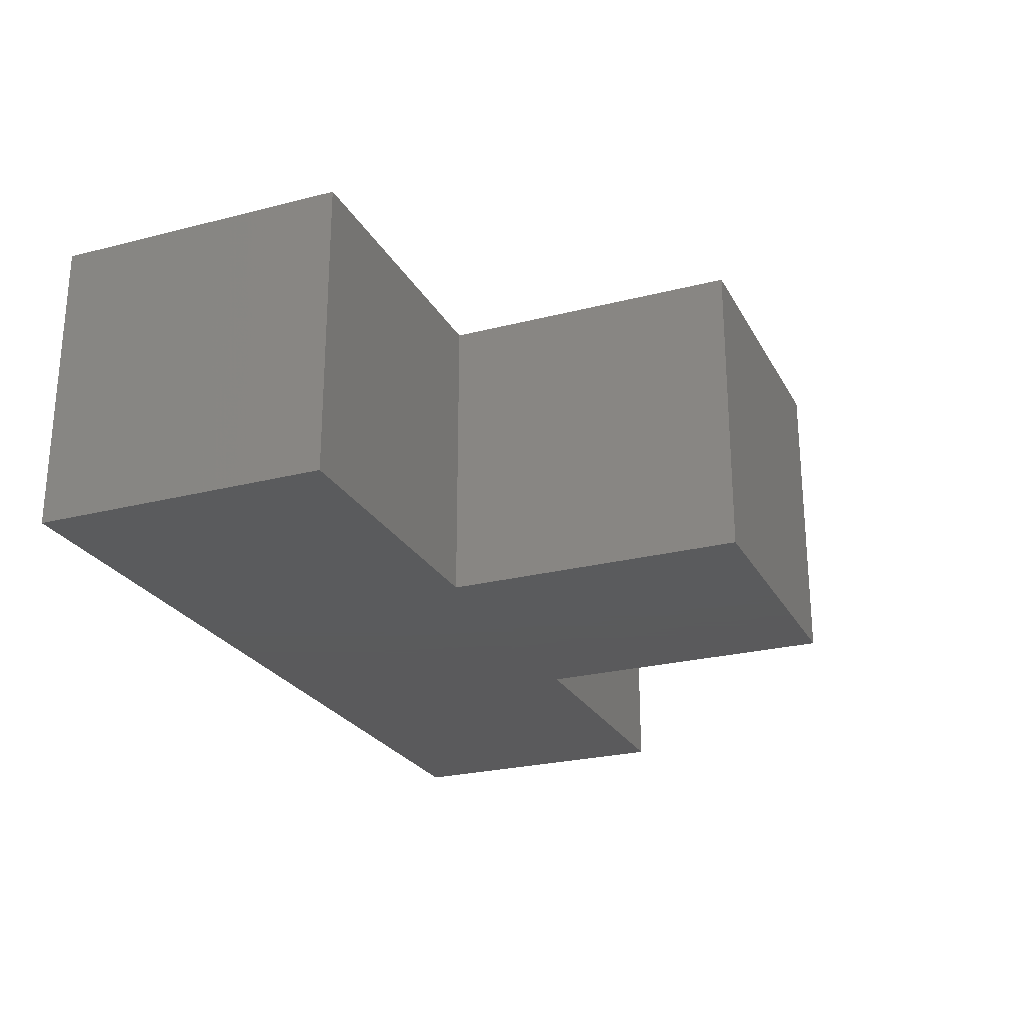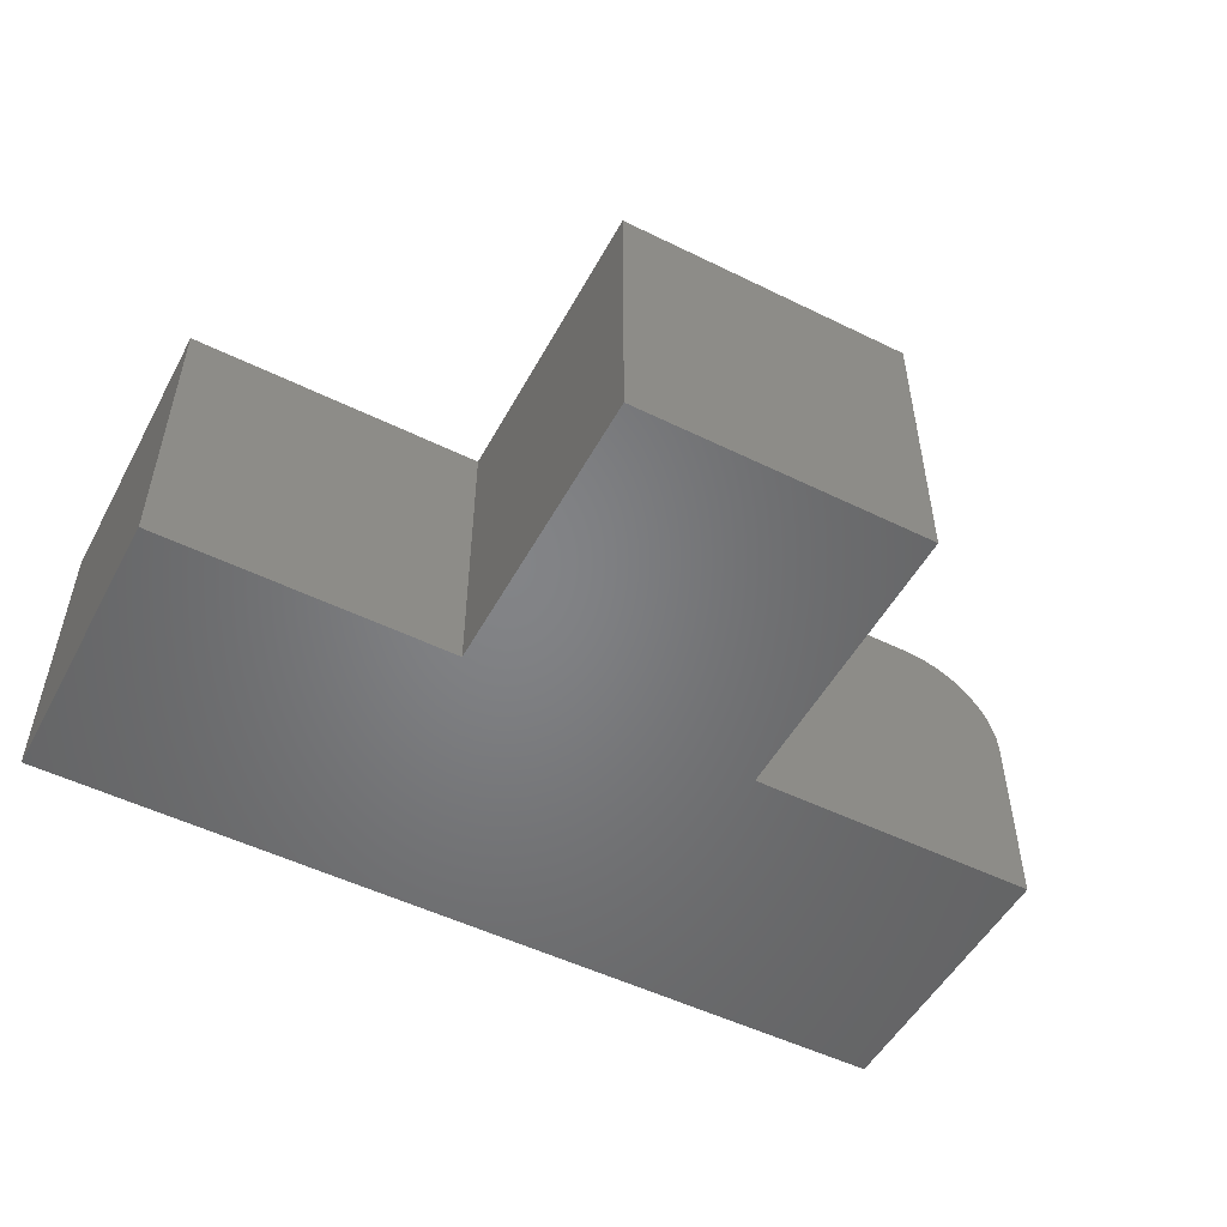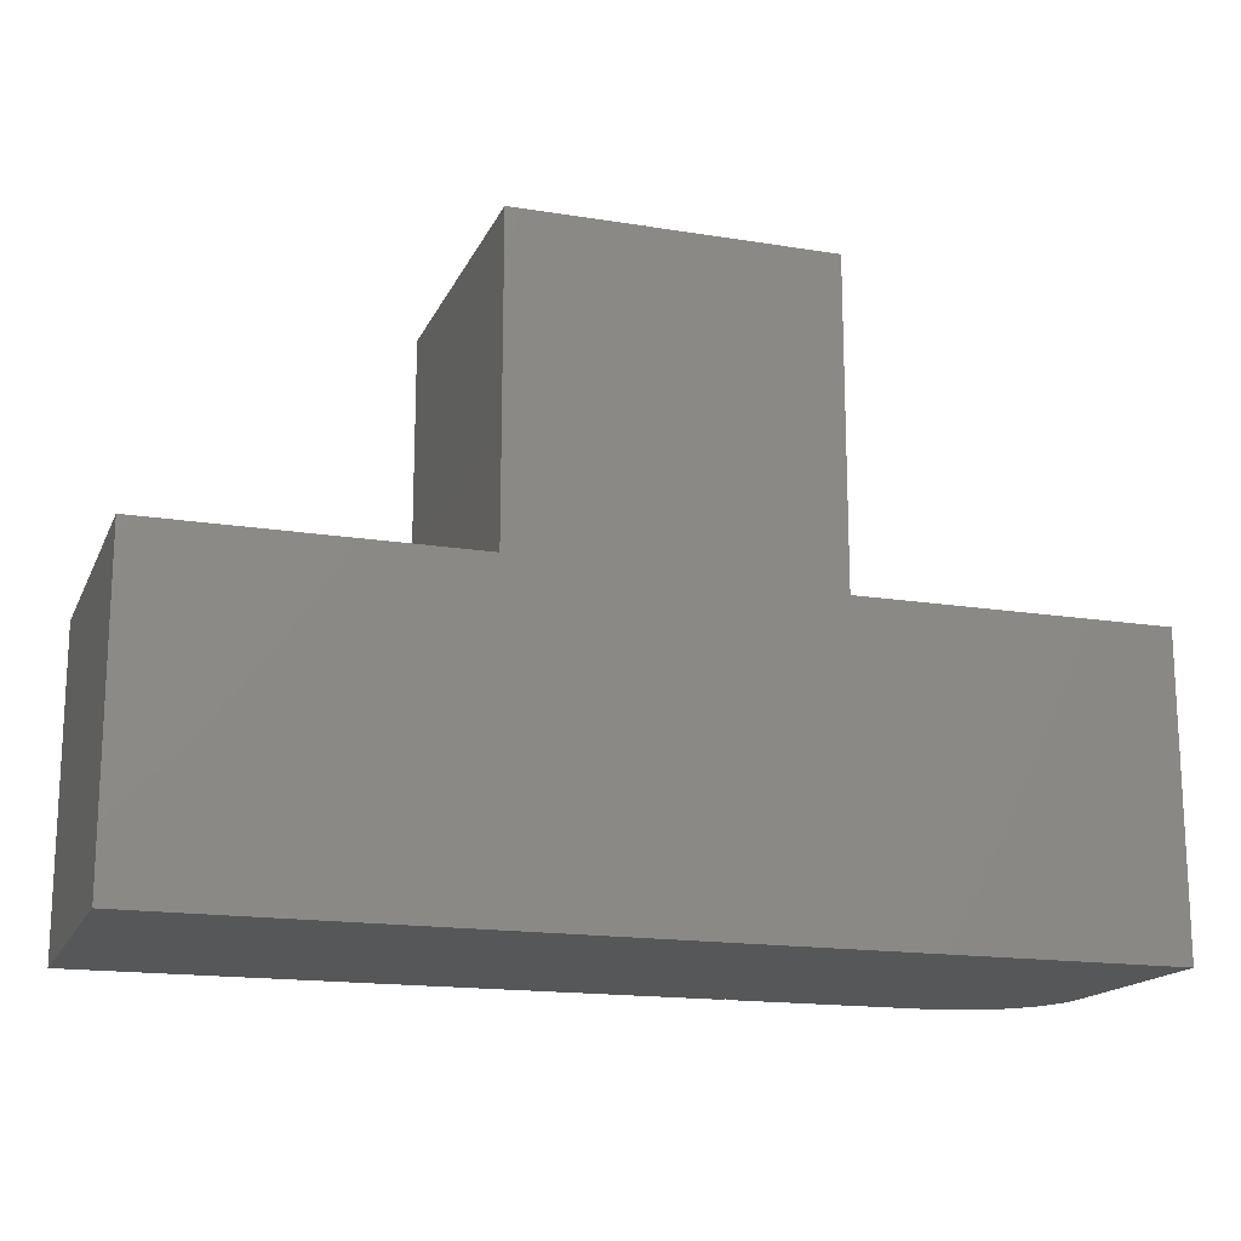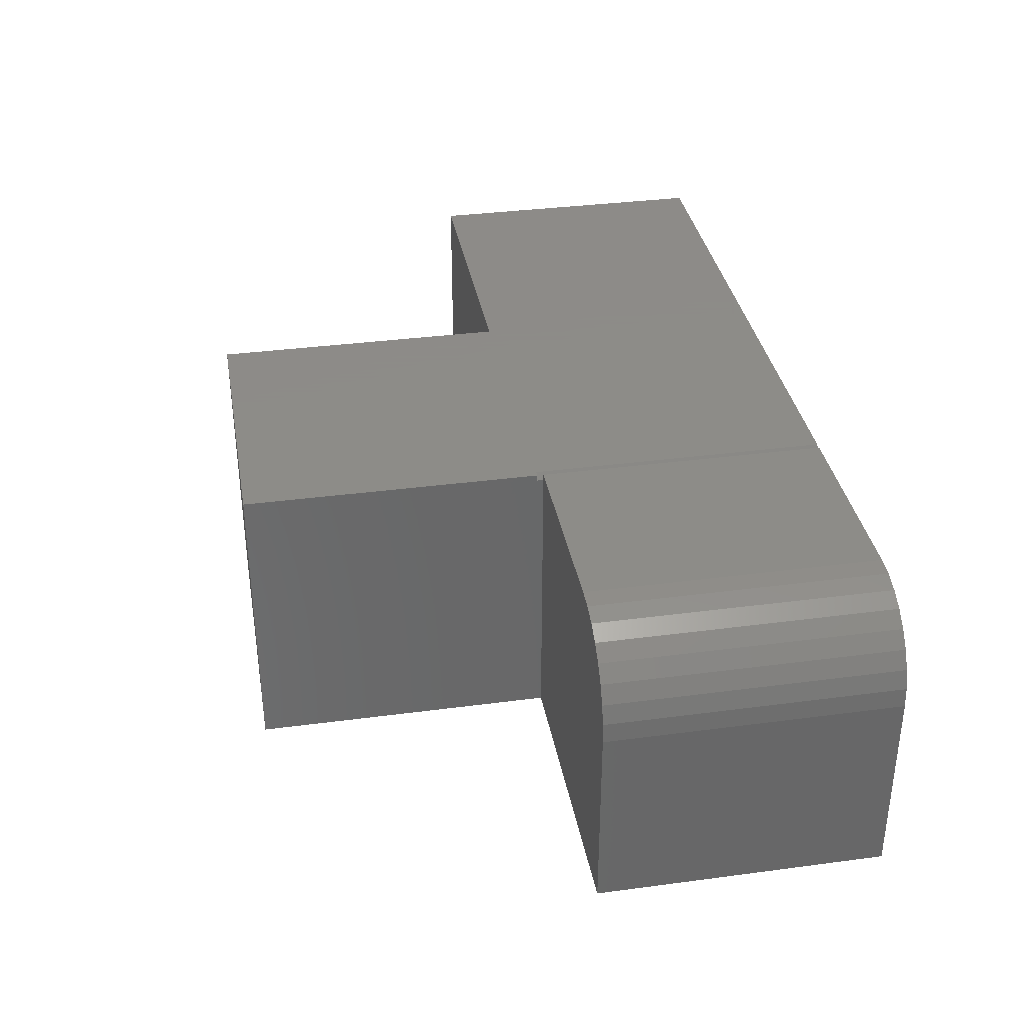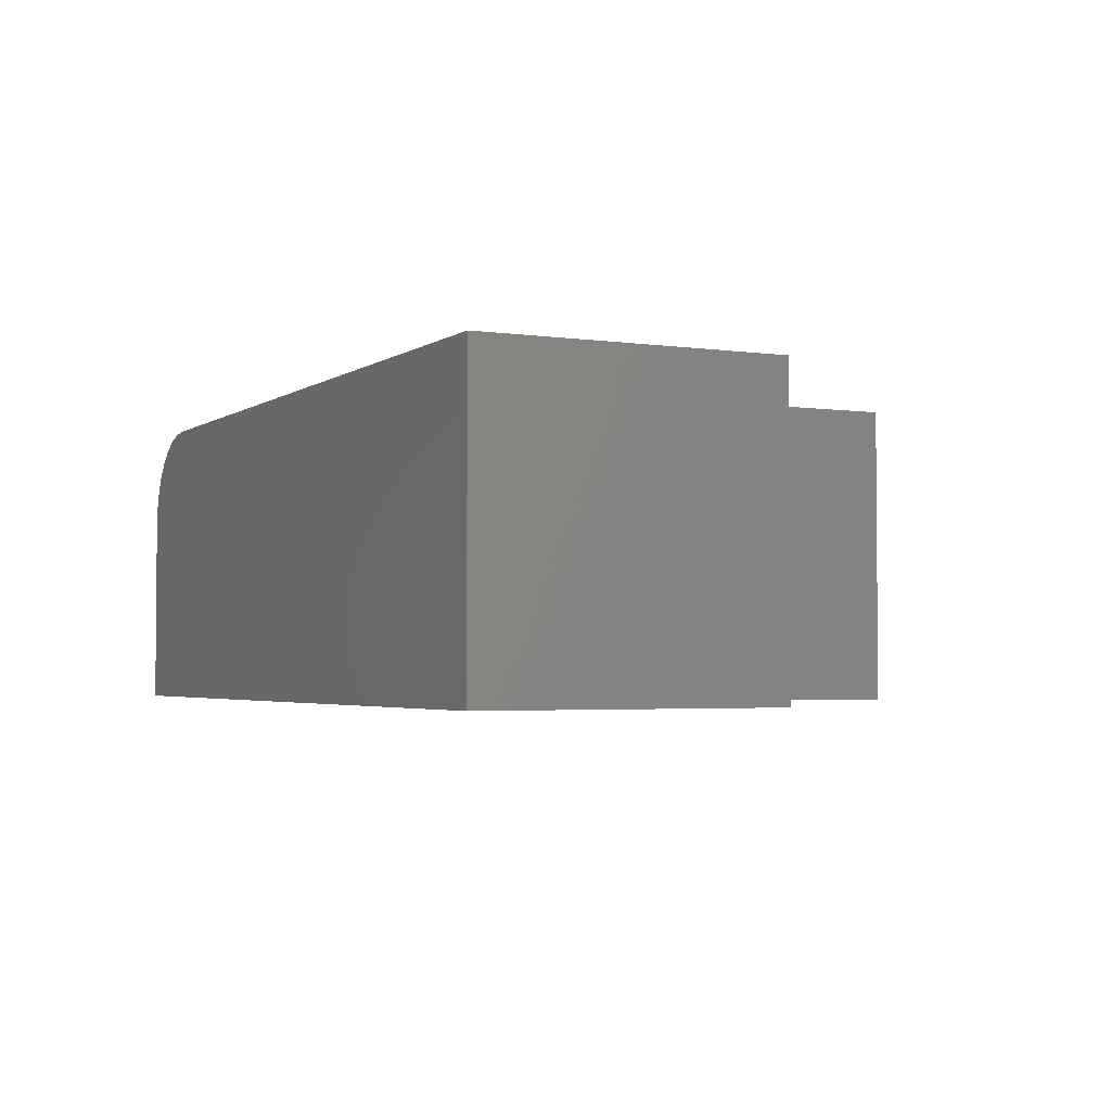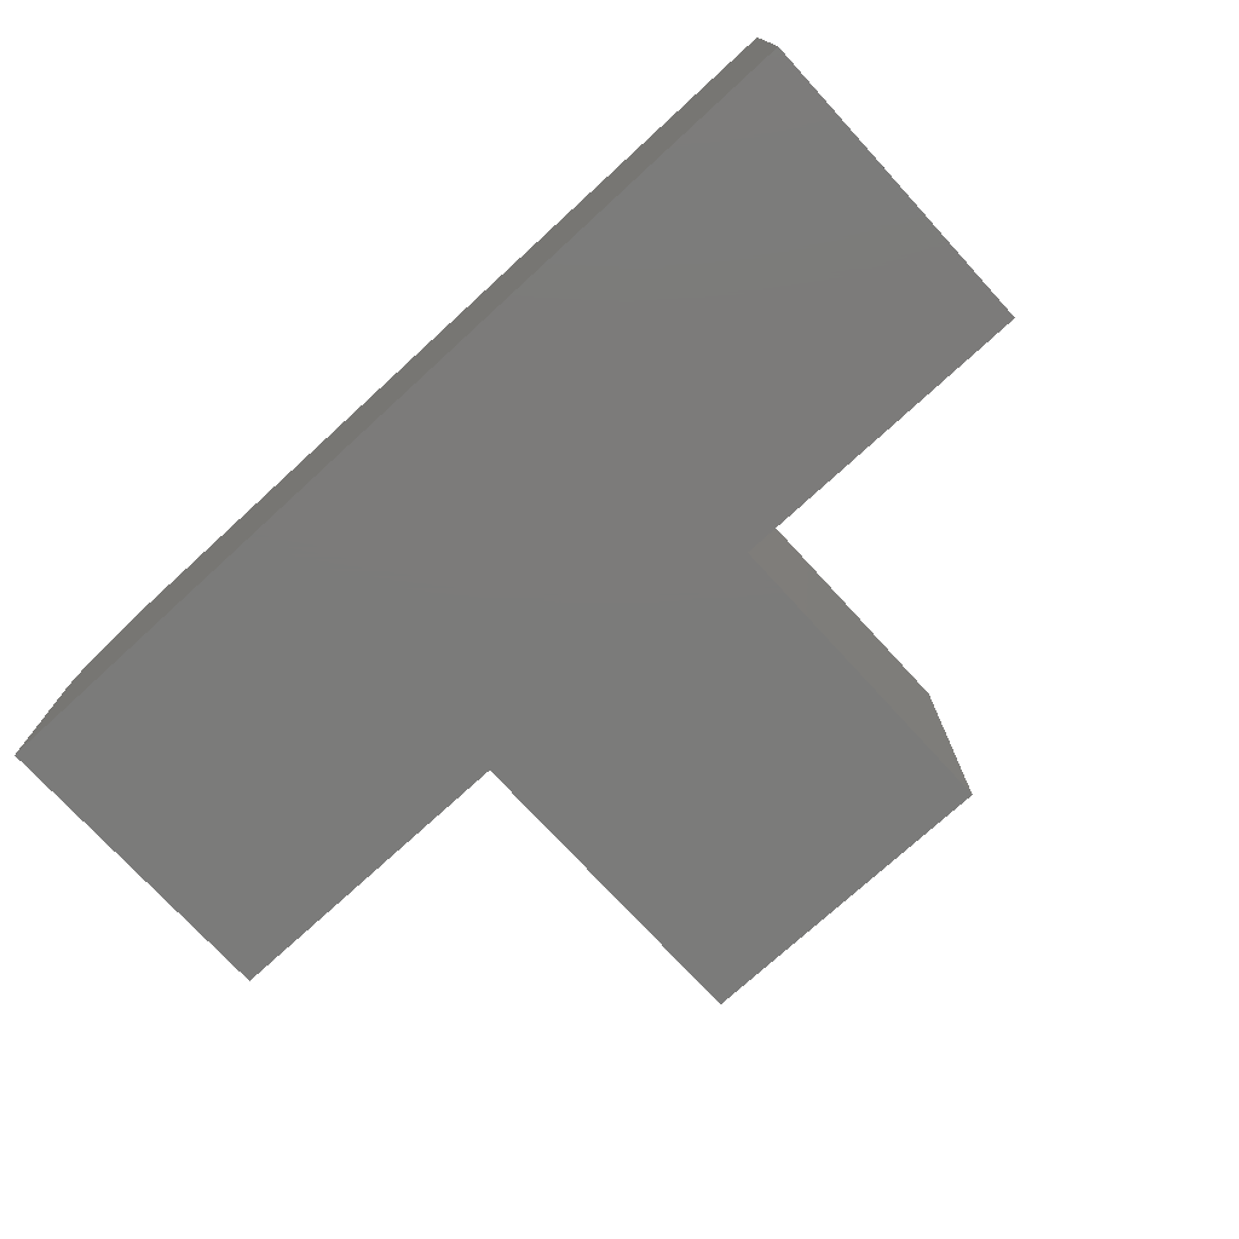
<metadata>
{"format":"stl","ext":"stl","renderer":"f3d","projection":"perspective","resolution":1024,"background":"white","views":[{"elev":-24.8,"azim":-67.3,"up":"+Y"},{"elev":-51.6,"azim":-28.0,"up":"+Y"},{"elev":-16.5,"azim":-18.3,"up":"+Z"},{"elev":35.2,"azim":80.0,"up":"+Y"},{"elev":-3.0,"azim":-116.3,"up":"+Y"},{"elev":-74.5,"azim":-137.5,"up":"+Y"}]}
</metadata>
<code>
# stl→obj: 39 verts, 74 faces
v 0 -0.007812 0.3671
v 2.248e-17 -0.375 0.3671
v 0.375 -0.375 0.3671
v 0.375 -0.125 0.3671
v 0.3726 -0.1006 0.3671
v 0.3655 -0.07716 0.3671
v 0.3539 -0.05555 0.3671
v 0.3384 -0.03661 0.3671
v 0.3194 -0.02107 0.3671
v 0.2978 -0.009515 0.3671
v 0.2744 -0.002402 0.3671
v 0.25 0 0.3671
v 2.248e-17 0 0.3671
v -0.007812 8.24e-17 0.375
v -0.007812 8.24e-17 -2.248e-17
v -0.375 4.163e-17 0.375
v -0.75 0 2.296e-17
v -0.75 2.549e-33 0.375
v 2.296e-17 8.327e-17 0.375
v 4.592e-17 8.327e-17 0.75
v -0.375 4.163e-17 0.75
v -0.75 -0.375 4.592e-17
v 0.375 -0.375 -2.296e-17
v -0.375 -0.375 0.375
v -0.75 -0.375 0.375
v -0.375 -0.375 0.75
v 4.592e-17 -0.375 0.75
v 4.337e-19 -0.007812 0.375
v 8.674e-19 -0.007812 -4.592e-17
v 0 0 0
v 0.25 0 -1.531e-17
v 0.375 -0.125 -6.889e-17
v 0.2744 -0.002402 -6.273e-17
v 0.2978 -0.009515 -6.416e-17
v 0.3194 -0.02107 -6.548e-17
v 0.3384 -0.03661 -6.664e-17
v 0.3539 -0.05555 -6.76e-17
v 0.3655 -0.07716 -6.83e-17
v 0.3726 -0.1006 -6.874e-17
f 1 2 3
f 1 3 4
f 1 4 5
f 1 5 6
f 1 6 7
f 1 7 8
f 1 8 9
f 1 9 10
f 1 10 11
f 1 11 12
f 1 12 13
f 14 15 16
f 16 15 17
f 16 17 18
f 19 14 20
f 20 14 16
f 20 16 21
f 22 23 3
f 22 3 2
f 22 2 24
f 22 24 25
f 24 2 26
f 26 2 27
f 1 27 2
f 1 28 27
f 19 27 28
f 19 20 27
f 20 21 27
f 27 21 26
f 14 19 28
f 16 18 24
f 24 18 25
f 29 15 1
f 1 15 14
f 1 14 28
f 21 16 26
f 26 16 24
f 30 13 31
f 31 13 12
f 32 4 23
f 23 4 3
f 31 33 30
f 29 30 33
f 29 33 34
f 29 34 35
f 29 35 36
f 17 15 29
f 17 29 36
f 17 36 37
f 17 37 38
f 17 38 39
f 17 39 32
f 17 32 23
f 17 23 22
f 31 12 33
f 33 12 11
f 33 11 34
f 34 11 10
f 34 10 35
f 35 10 9
f 35 9 36
f 36 9 8
f 36 8 37
f 37 8 7
f 37 7 38
f 38 7 6
f 38 6 39
f 39 6 5
f 39 5 32
f 32 5 4
f 18 17 25
f 25 17 22
f 13 30 1
f 1 30 29

</code>
